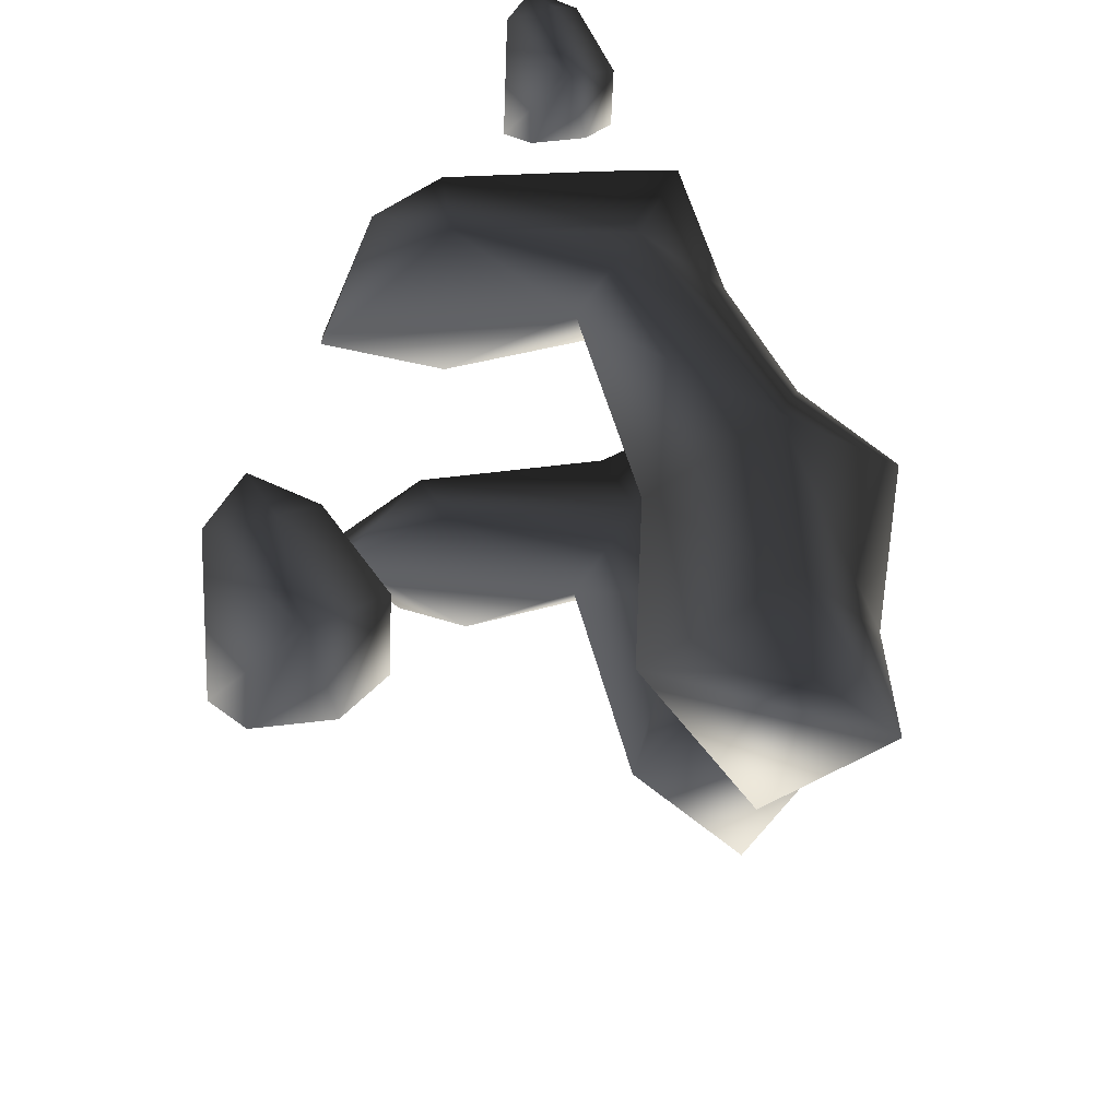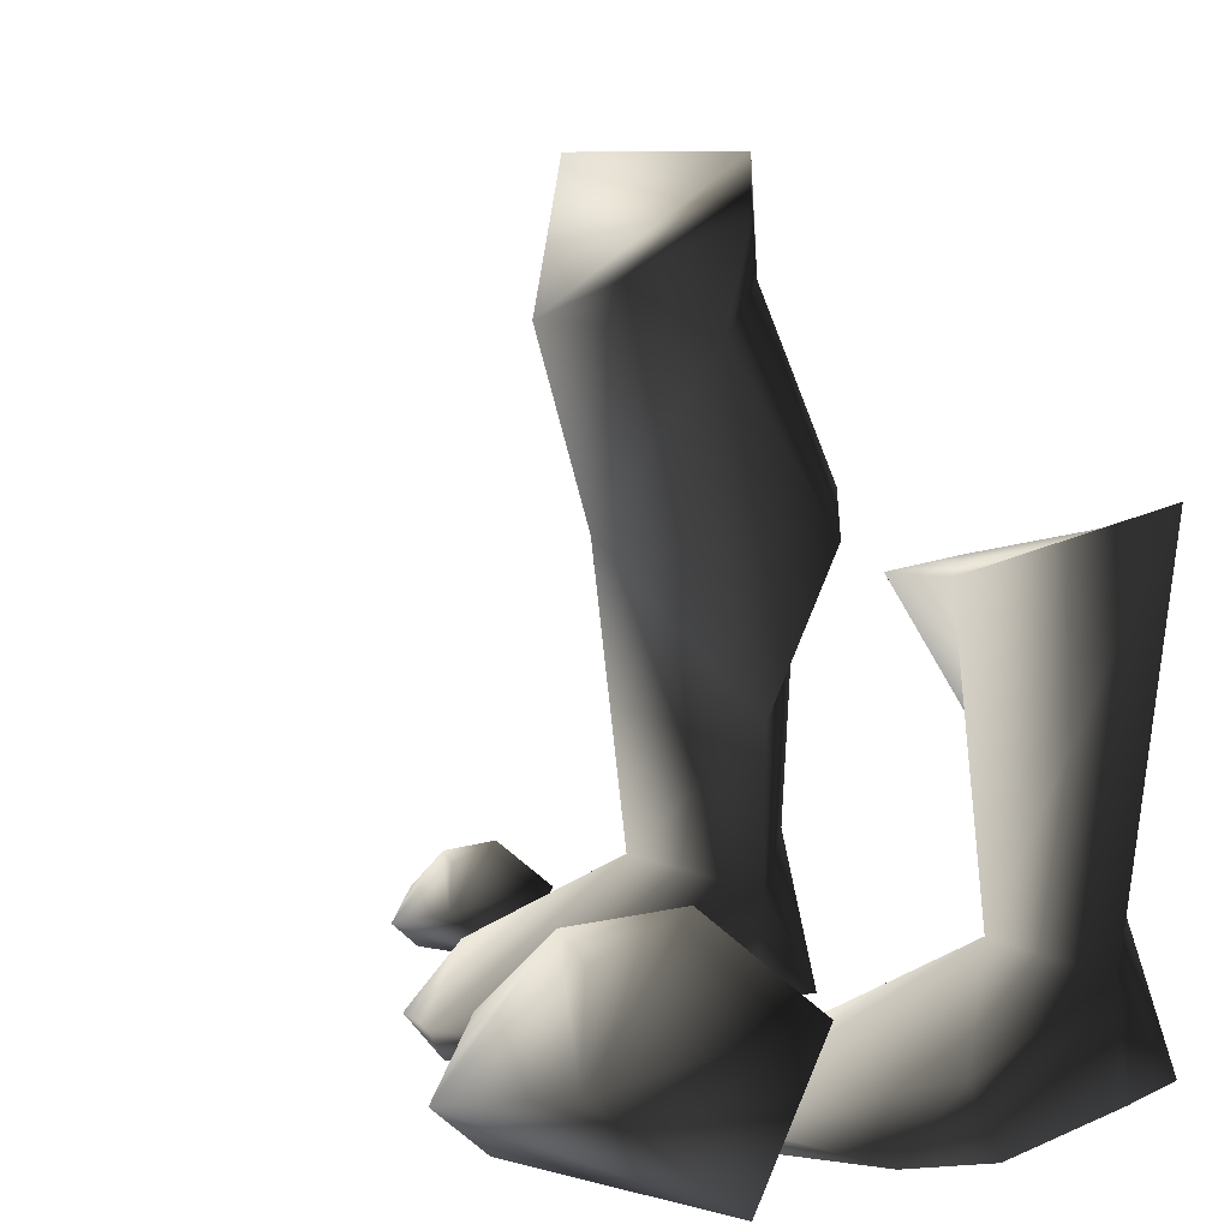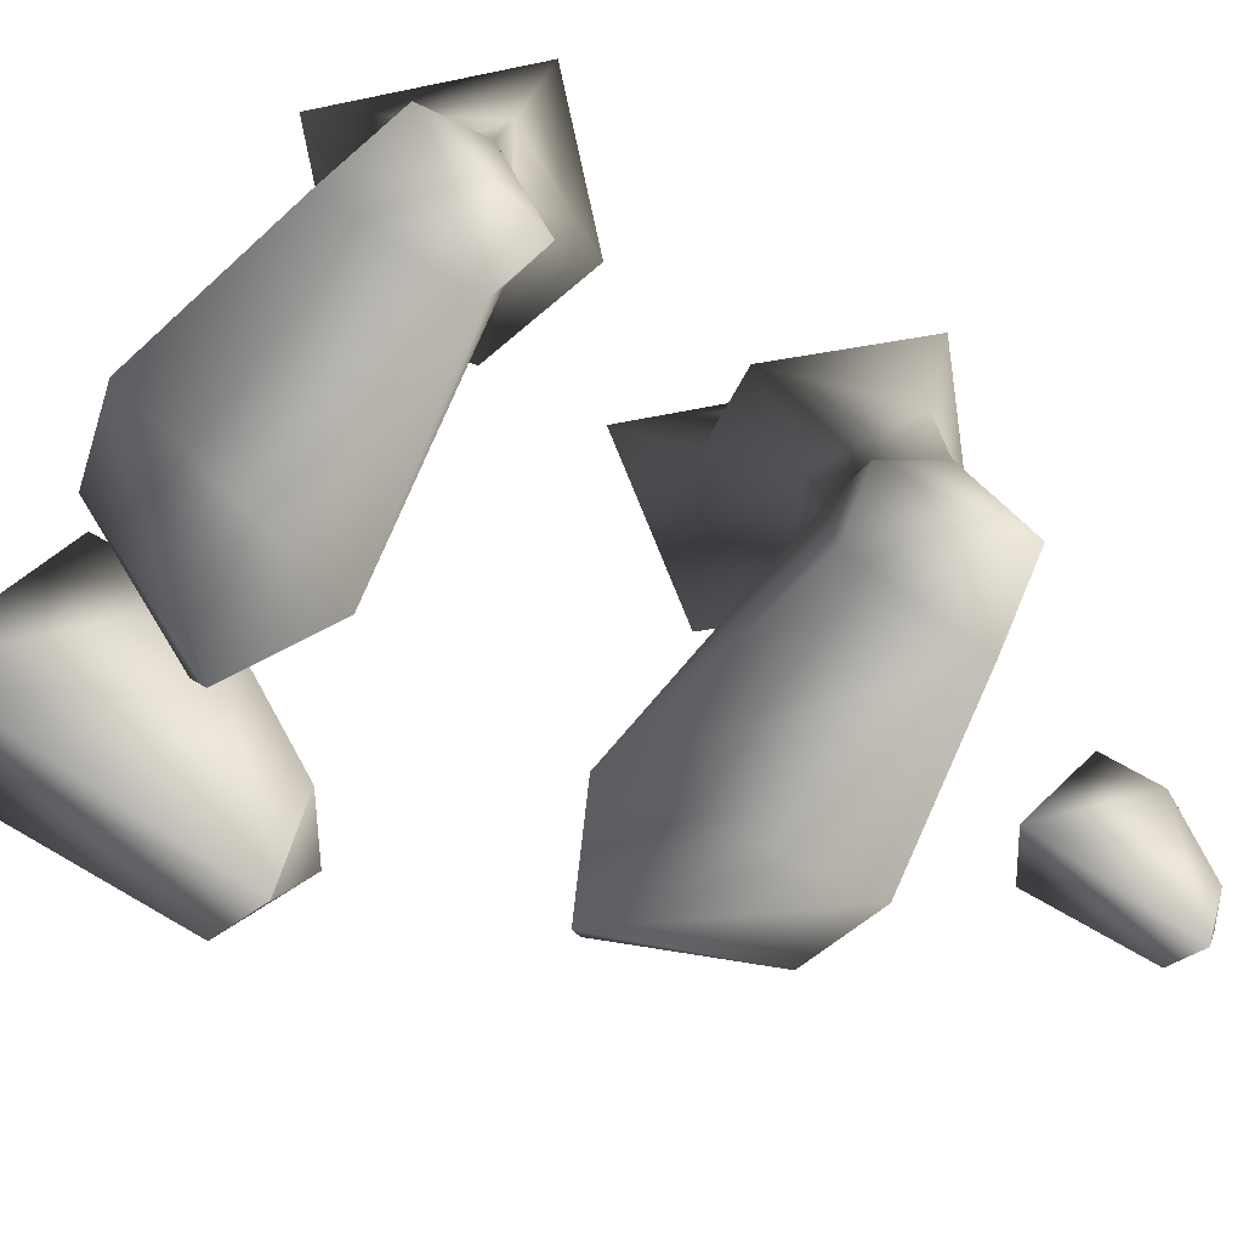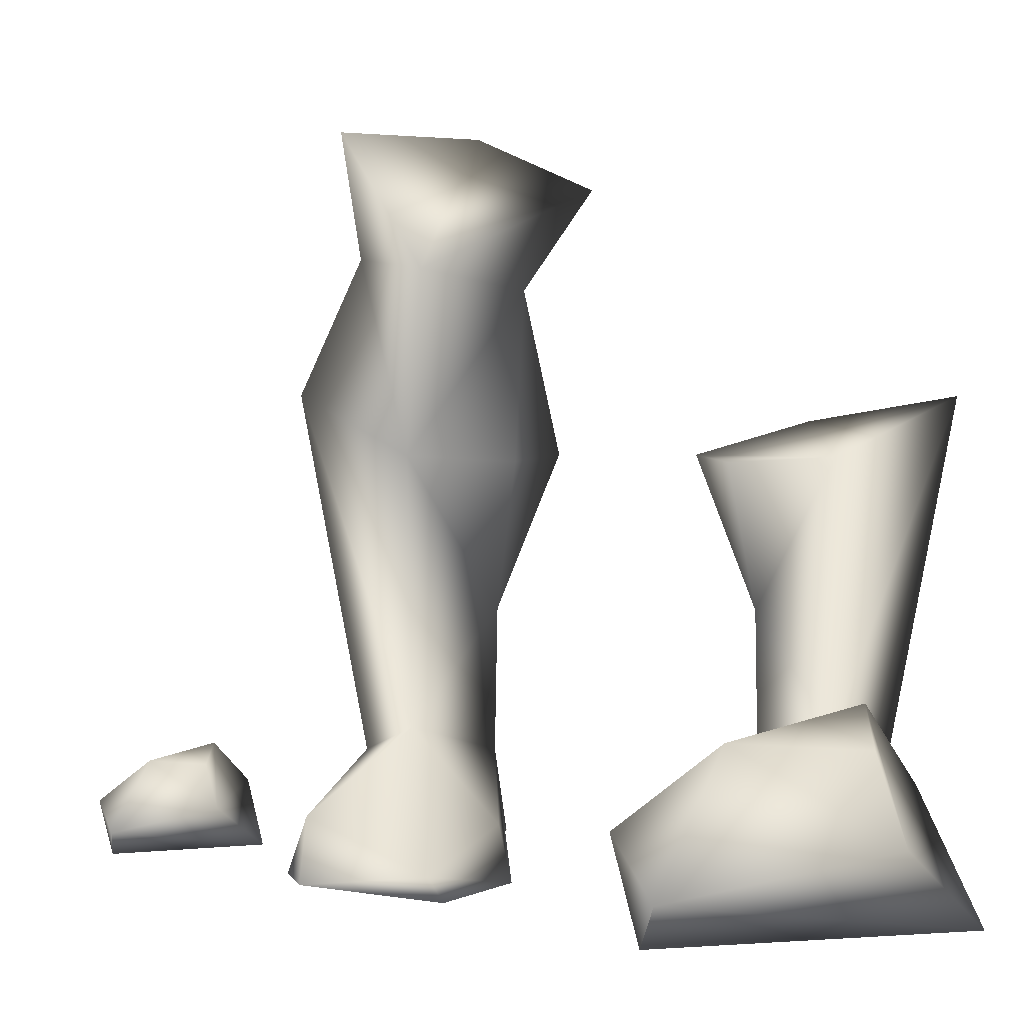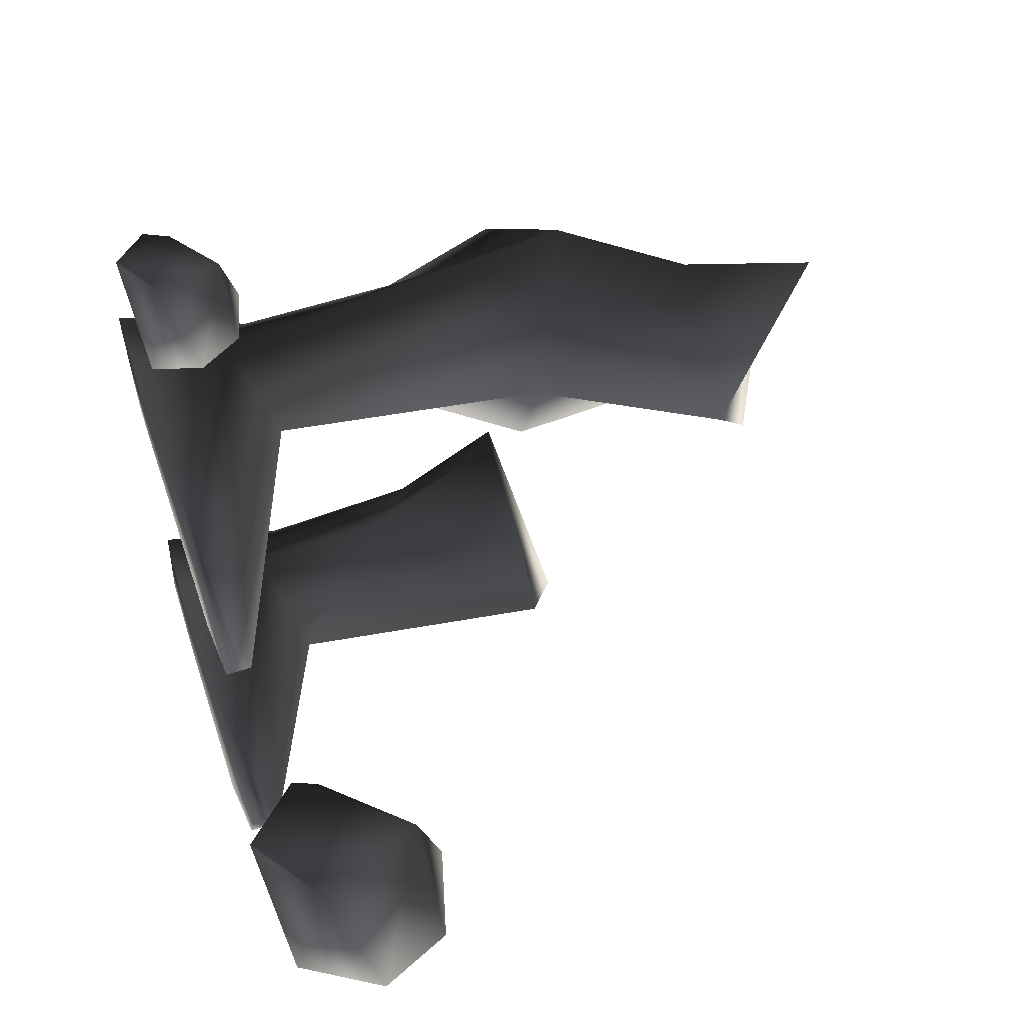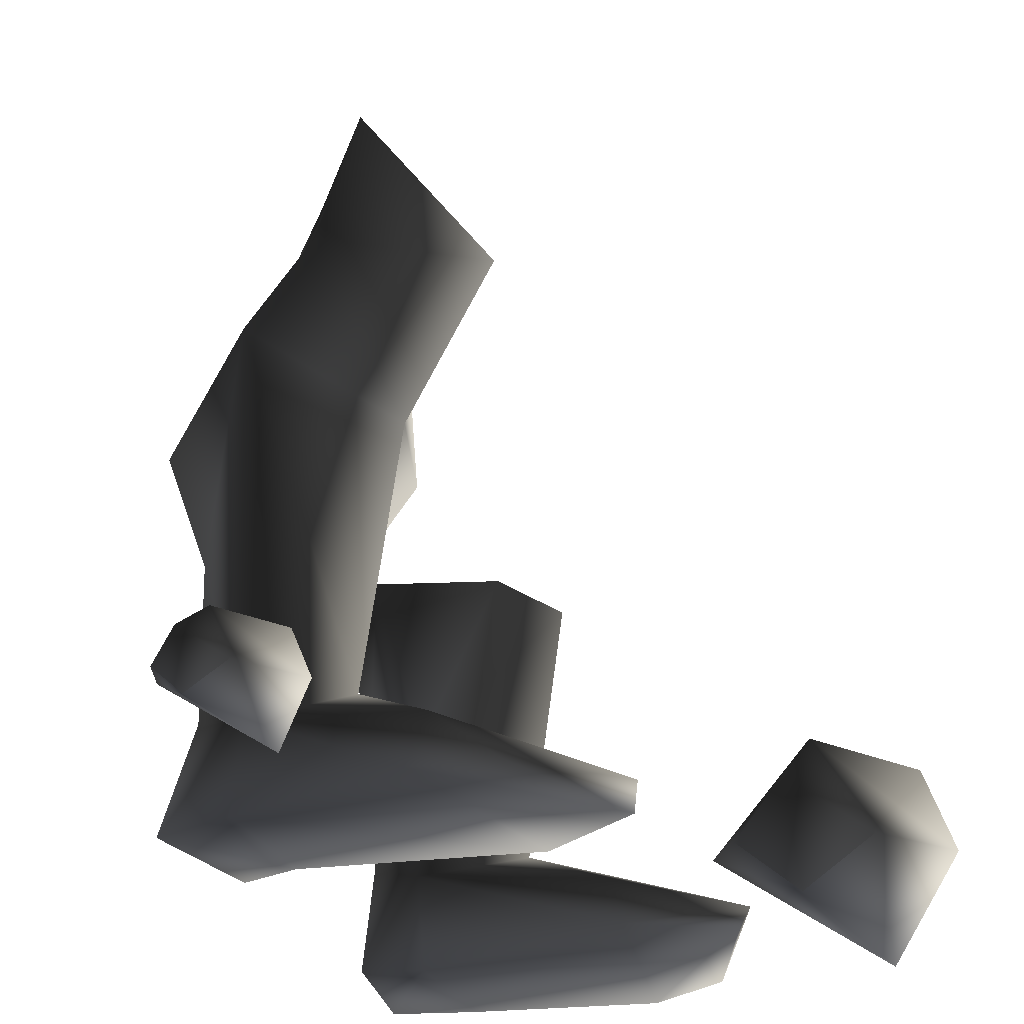
<metadata>
{"format":"obj","ext":"obj","renderer":"f3d","projection":"perspective","resolution":1024,"background":"white","views":[{"elev":46.0,"azim":158.8,"up":"+Z"},{"elev":6.8,"azim":140.3,"up":"+Y"},{"elev":-77.3,"azim":-124.8,"up":"+Y"},{"elev":3.2,"azim":95.3,"up":"+Y"},{"elev":54.1,"azim":71.1,"up":"+Z"},{"elev":-29.3,"azim":21.7,"up":"+Y"}]}
</metadata>
<code>
v -0.2396 0.1114 2.922
v -0.03841 -0.07896 2.969
v -0.05542 0.2313 3.05
v 1.898 -0.152 -0.1977
v 2.284 0.1488 -0.2833
v 1.865 0.4375 -0.04381
v 1.515 0.2098 -0.2867
v 0.1649 0.07934 2.924
v -0.05172 0.4714 2.748
v -0.05542 0.2313 3.05
v 0.1815 0.4902 2.366
v 0.2595 0.2514 2.285
v -0.005217 -0.00188 2.072
v -0.03841 -0.07896 2.969
v -0.4231 0.2284 2.533
v -0.2396 0.1114 2.922
v -0.05542 0.2313 3.05
v -0.05172 0.4714 2.748
v 0.2595 0.2514 2.285
v -0.1158 0.5725 2.38
v 0.1815 0.4902 2.366
v 0.2595 0.2514 2.285
v -0.3749 0.3179 2.23
v 2.284 0.1488 -0.2833
v 1.873 0.8936 -0.6175
v 1.865 0.4375 -0.04381
v 2.316 0.9294 -1.344
v 2.464 0.4757 -1.497
v 1.961 -0.005504 -1.901
v 1.898 -0.152 -0.1977
v 1.167 0.4321 -1.026
v 1.515 0.2098 -0.2867
v 1.865 0.4375 -0.04381
v 1.258 0.6021 -1.601
v 1.873 0.8936 -0.6175
v 1.751 1.086 -1.317
v 2.464 0.4757 -1.497
v 2.316 0.9294 -1.344
v 2.464 0.4757 -1.497
v -0.5112 -0.05455 -0.8367
v 0.7787 -0.04564 -0.5606
v -0.5357 0.498 -0.7822
v 0.02689 2.226 -0.609
v -0.5269 1.338 -0.7654
v 0.2119 2.265 -1.206
v -0.01252 0.6938 -1.208
v 0.6801 0.2586 -0.6403
v 1.398 0.09738 -0.9409
v 1.352 -0.04627 -0.8678
v -0.4165 2.596 -1.918
v -1.294 2.431 -1.087
v 0.2119 2.265 -1.206
v -0.679 2.245 -0.4115
v -1.012 1.682 -1.106
v -0.4953 0.4931 -1.543
v 0.6102 0.2717 -1.72
v 0.9882 -0.03673 -1.696
v 0.5378 -0.06196 -1.84
v -0.5056 -0.06075 -1.599
v 0.9882 -0.03673 -1.696
v 1.352 -0.04627 -0.8678
v 0.5378 -0.06196 -1.84
v 0.7787 -0.04564 -0.5606
v -0.5056 -0.06075 -1.599
v -0.9816 -0.05346 -1.476
v -0.973 0.7176 -1.136
v -0.5357 0.498 -0.7822
v -0.8569 -0.04607 -0.743
v -0.5112 -0.05455 -0.8367
v -0.5269 1.338 -0.7654
v 0.02689 2.226 -0.609
v 0.2119 2.265 -1.206
v -0.5112 -0.05455 0.8268
v -0.5357 0.498 0.7723
v 0.7787 -0.04564 0.5506
v 1.398 0.09738 0.9309
v 0.6102 0.2717 1.71
v 0.9882 -0.03673 1.686
v -0.01252 0.6938 1.198
v 0.6801 0.2586 0.6303
v 1.352 -0.04627 0.8578
v -0.5269 1.338 0.7554
v 0.2119 2.265 1.196
v 0.02689 2.226 0.599
v -0.06815 3.199 0.5579
v -0.06815 3.199 0.5579
v -0.6689 3.479 0.9939
v 0.1271 3.753 0.158
v -0.5079 4.093 0.8658
v -0.2166 3.383 1.519
v 0.07285 4.093 1.587
v -0.5079 4.093 0.8658
v 0.673 3.302 1.057
v 0.1271 3.753 0.158
v -0.4165 2.596 1.908
v 0.5378 -0.06196 1.83
v -0.4953 0.4931 1.533
v -0.5056 -0.06075 1.589
v 0.9882 -0.03673 1.686
v 0.5378 -0.06196 1.83
v 1.352 -0.04627 0.8578
v 0.7787 -0.04564 0.5506
v -0.5056 -0.06075 1.589
v -0.5112 -0.05455 0.8268
v -0.9816 -0.05346 1.466
v 0.02689 2.226 0.599
v -0.5269 1.338 0.7554
v -0.679 2.245 0.4015
v -1.012 1.682 1.096
v -0.5357 0.498 0.7723
v -0.973 0.7176 1.126
v -0.8569 -0.04607 0.733
v -1.294 2.431 1.077
v 0.1649 0.07934 2.924
g LORDAERON_STATUE_03
o LORDAERON_STATUE_030
f 1 2 3
f 4 5 6
f 7 4 6
f 8 9 10
f 11 9 12
f 12 9 8
f 12 8 13
f 13 8 14
f 13 14 15
f 14 16 15
f 16 17 15
f 17 18 15
f 19 20 21
f 20 22 23
f 21 20 18
f 15 18 20
f 15 20 23
f 13 15 23
f 23 22 13
f 24 25 26
f 27 25 28
f 28 25 24
f 28 24 29
f 29 24 30
f 29 30 31
f 30 32 31
f 32 33 31
f 29 31 34
f 33 35 31
f 31 35 36
f 31 36 34
f 36 37 34
f 34 37 29
f 38 36 35
f 39 36 38
f 40 41 42
f 43 44 45
f 45 44 46
f 46 44 42
f 42 47 46
f 42 41 47
f 47 41 48
f 41 49 48
f 45 46 50
f 46 47 48
f 51 52 50
f 53 52 51
f 54 53 51
f 50 54 51
f 50 55 54
f 50 46 55
f 46 56 55
f 56 46 48
f 48 57 56
f 49 57 48
f 57 58 56
f 58 55 56
f 58 59 55
f 60 61 62
f 62 61 63
f 62 63 64
f 65 55 64
f 65 66 55
f 55 66 54
f 67 68 69
f 64 63 69
f 65 64 69
f 68 65 69
f 68 66 65
f 67 66 68
f 66 67 54
f 67 70 54
f 54 70 53
f 71 53 70
f 72 53 71
f 73 74 75
f 76 77 78
f 79 76 80
f 77 76 79
f 81 76 78
f 75 76 81
f 80 76 75
f 74 80 75
f 74 79 80
f 79 74 82
f 83 79 82
f 84 83 82
f 85 83 84
f 86 87 88
f 88 87 89
f 87 90 89
f 89 90 91
f 92 93 94
f 94 93 85
f 93 83 85
f 87 95 90
f 96 97 98
f 91 93 92
f 91 90 93
f 93 90 83
f 90 95 83
f 83 95 79
f 95 97 79
f 79 97 77
f 96 77 97
f 78 77 96
f 99 100 101
f 100 102 101
f 100 103 102
f 103 104 102
f 105 104 103
f 106 107 108
f 109 108 107
f 110 109 107
f 111 109 110
f 110 112 111
f 105 103 97
f 110 104 112
f 109 113 108
f 112 104 105
f 112 105 111
f 105 97 111
f 97 109 111
f 95 109 97
f 95 113 109
f 113 95 87
f 108 113 87
f 108 87 86
f 86 106 108
f 2 114 3

</code>
